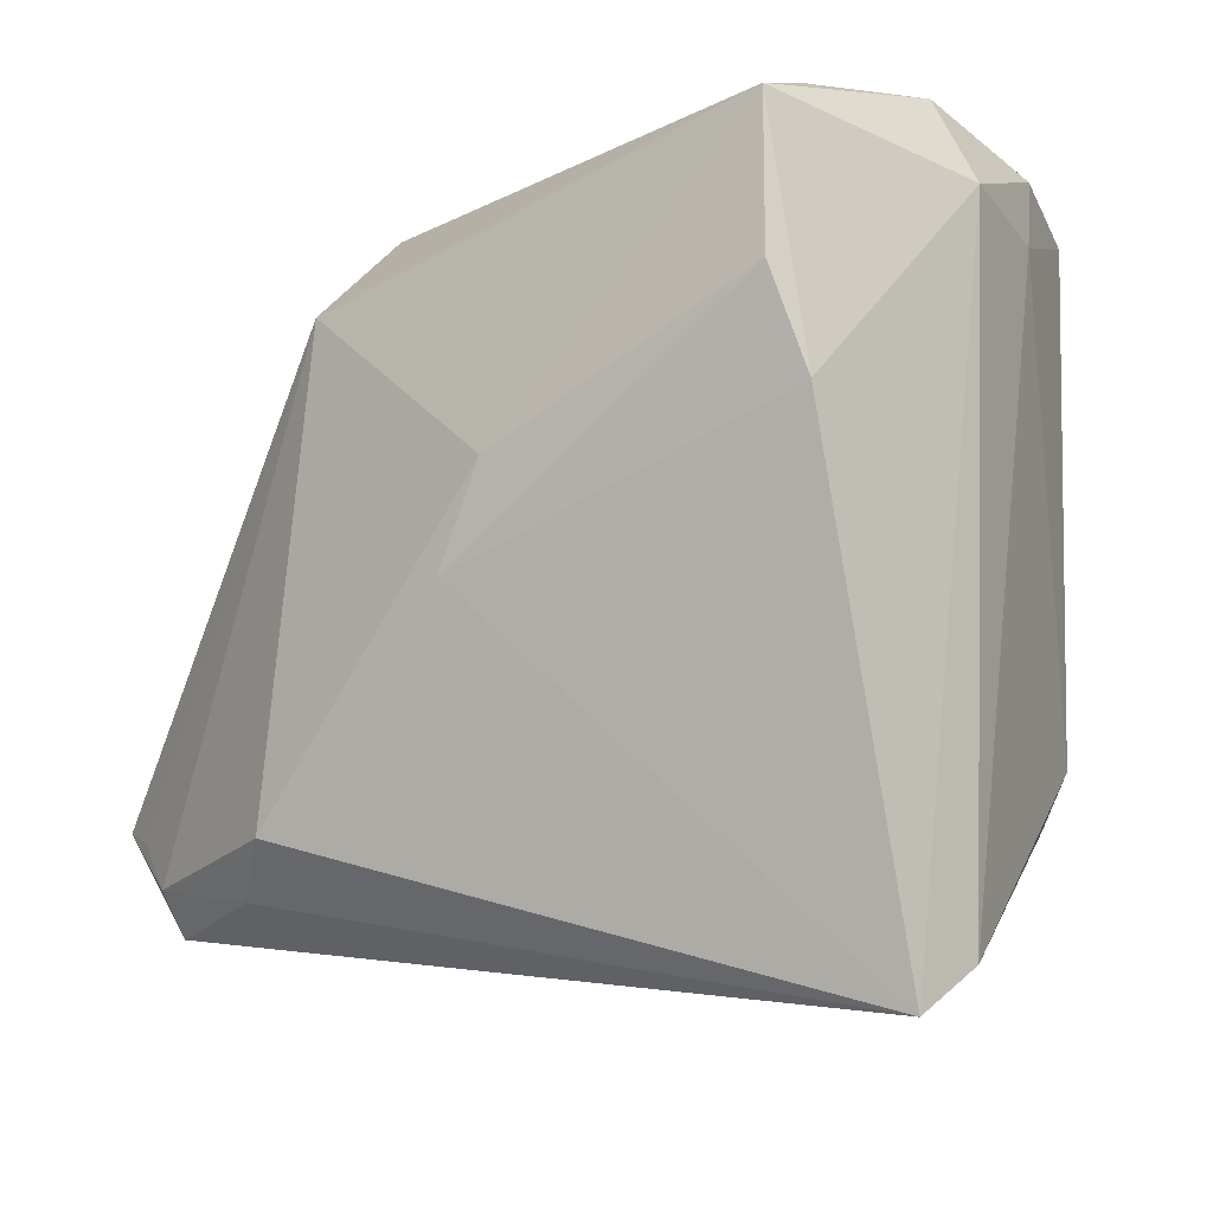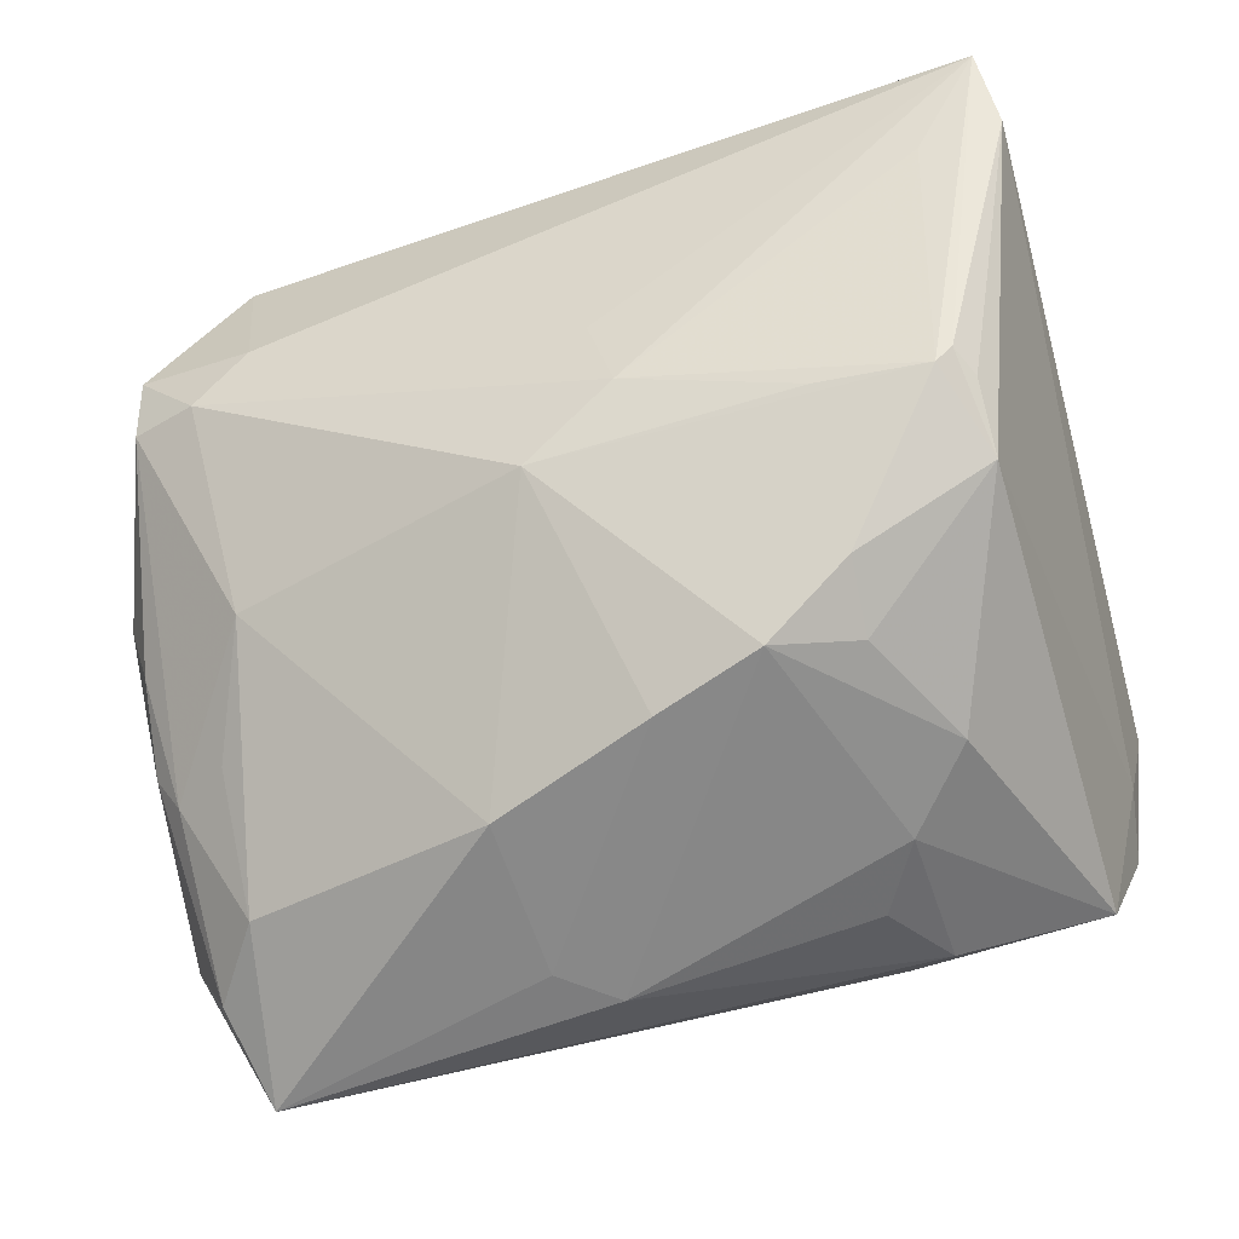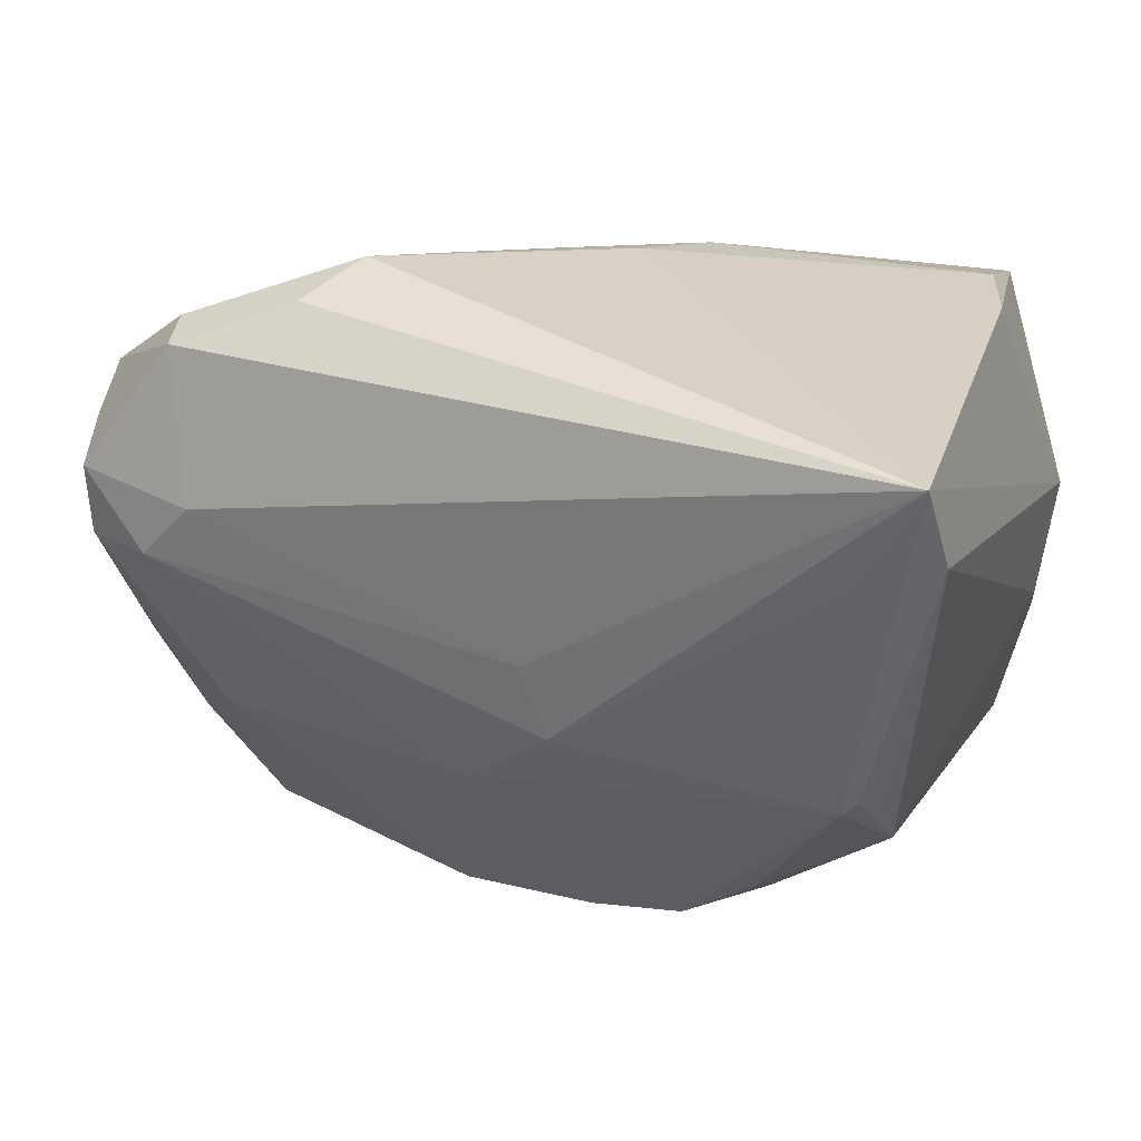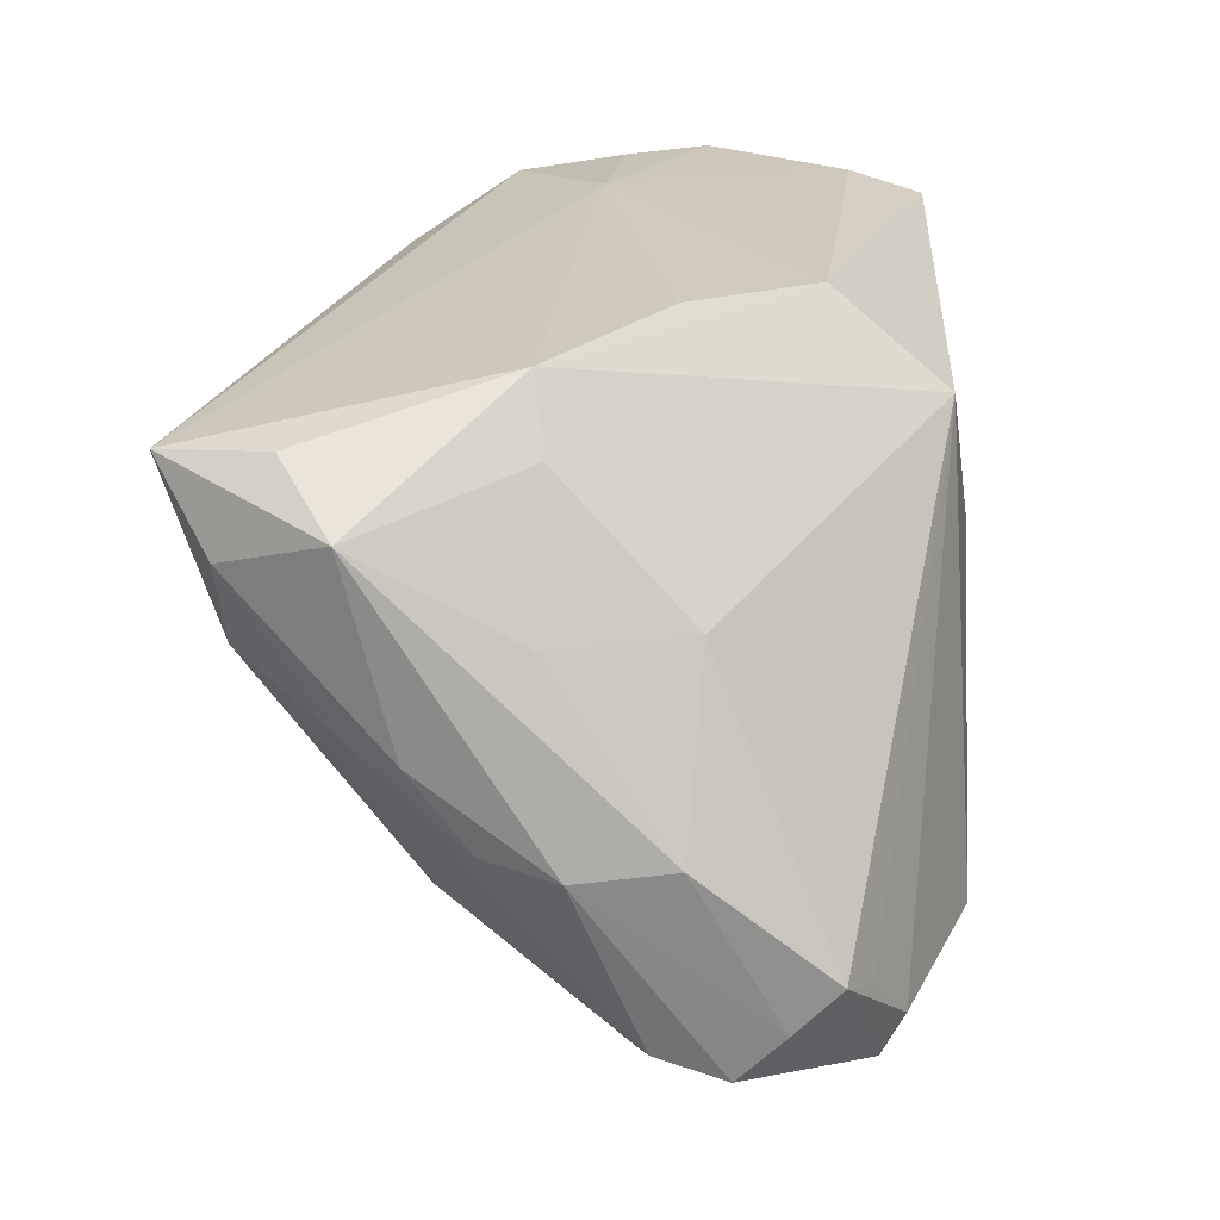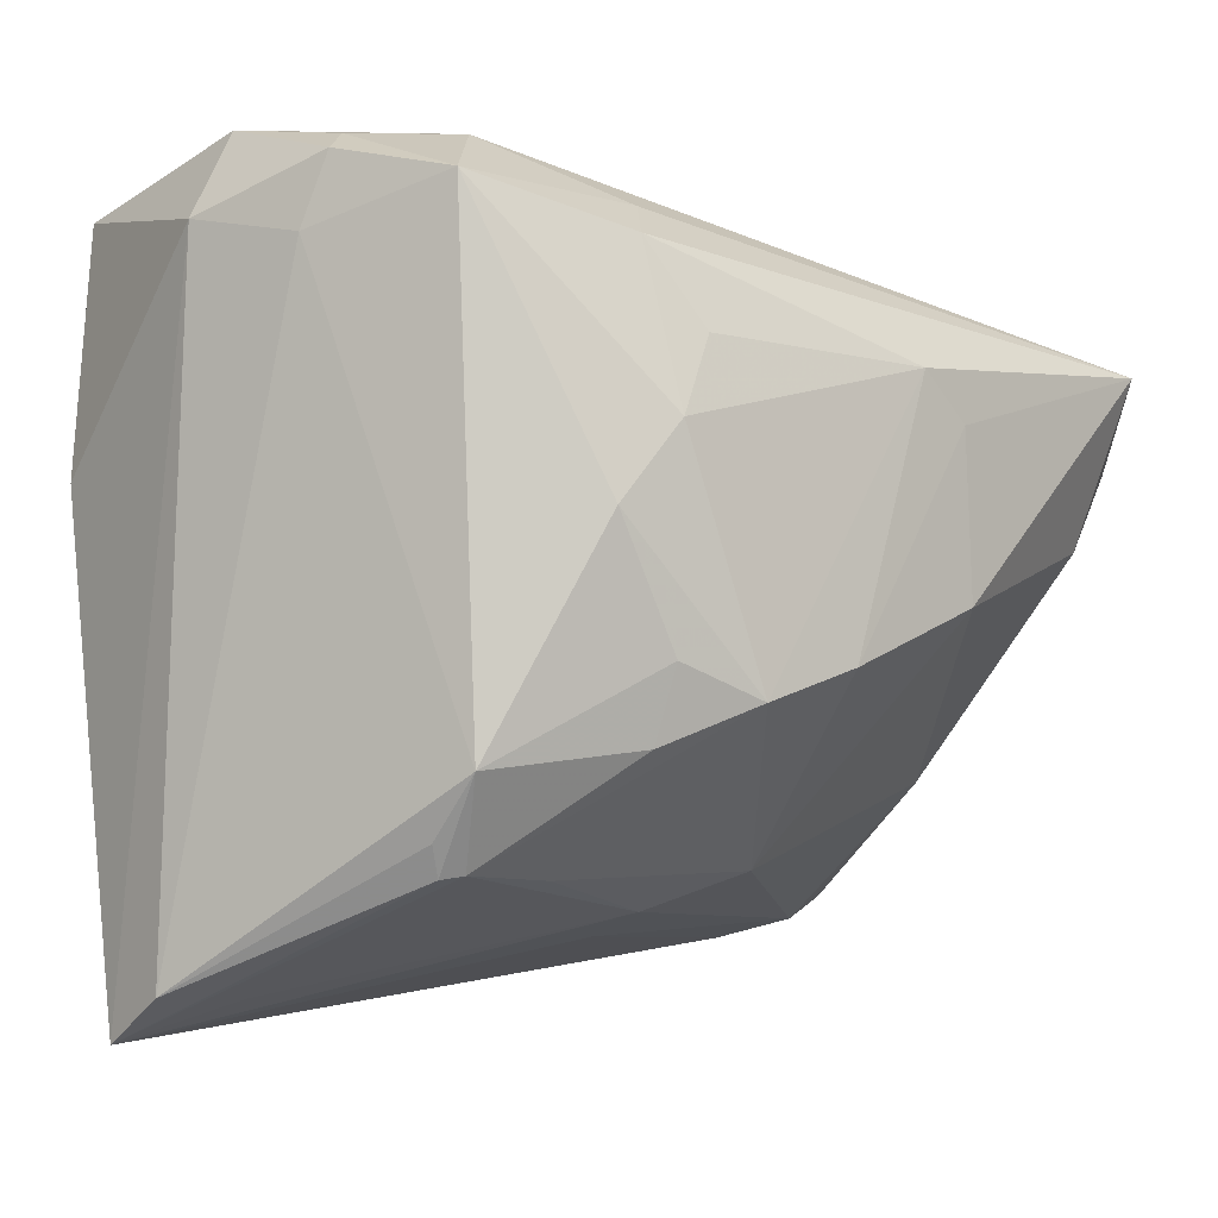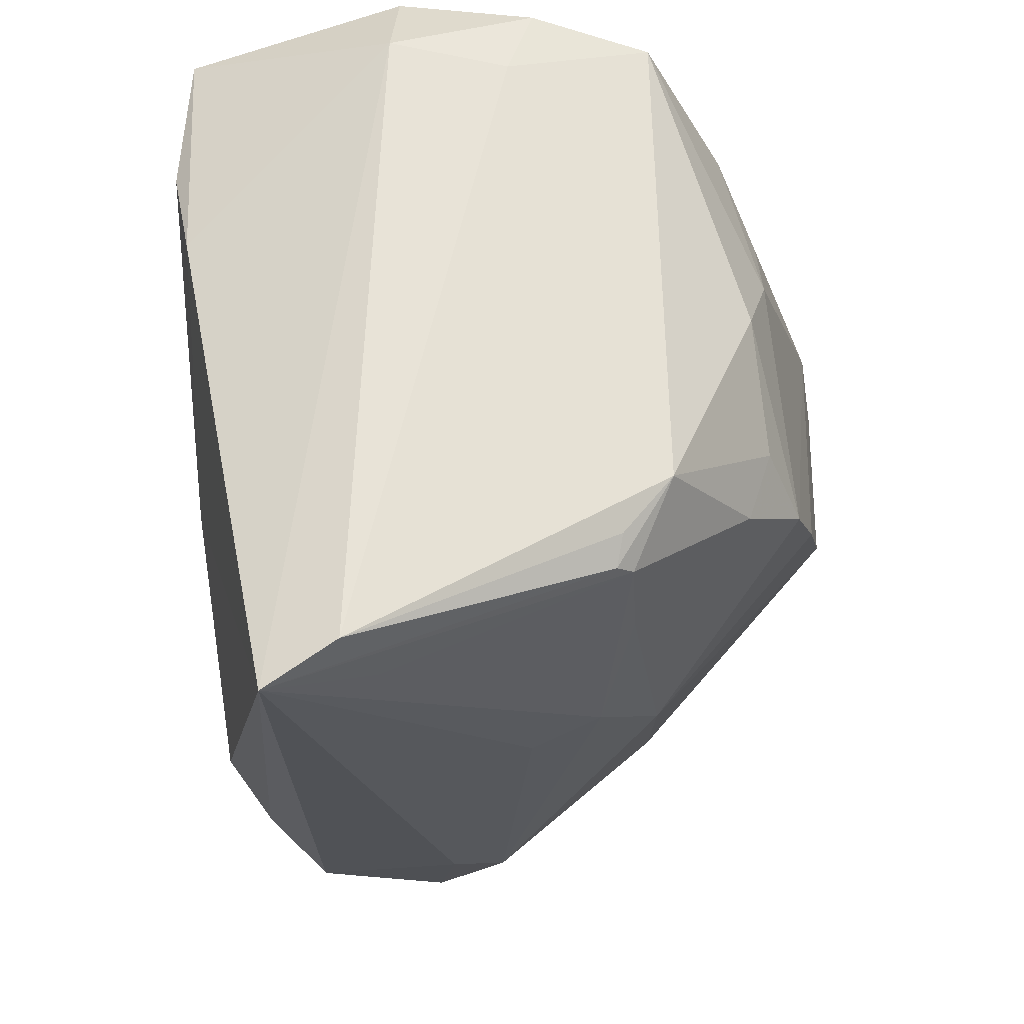
<metadata>
{"format":"obj","ext":"obj","renderer":"f3d","projection":"perspective","resolution":1024,"background":"white","views":[{"elev":-9.5,"azim":38.0,"up":"+Y"},{"elev":-62.2,"azim":15.3,"up":"+Z"},{"elev":11.5,"azim":18.7,"up":"+Z"},{"elev":15.1,"azim":-85.2,"up":"+Y"},{"elev":-5.0,"azim":132.4,"up":"+Y"},{"elev":-27.1,"azim":97.1,"up":"+Y"}]}
</metadata>
<code>
v -0.04709 0.02272 -0.02664
v 0.04117 0.03546 -0.009715
v 0.04073 0.008863 0.02757
v 0.01226 -0.0135 -0.03579
v 0.0213 0.02821 -0.02894
v 0.03188 0.03969 -0.003018
v 0.02131 -0.02919 -0.01798
v -0.05238 -0.01353 -0.001785
v -0.04667 -0.02458 0.02259
v 0.03603 -0.03995 0.006319
v -0.009297 0.01896 -0.03758
v 0.03722 0.03518 0.02925
v 0.03276 -0.02869 -0.01879
v 0.03948 0.03996 0.0054
v -0.04676 -0.02929 0.01763
v -0.03777 0.02869 -0.005663
v 0.03793 0.01935 0.03013
v -0.04983 0.00644 -0.004272
v 0.01425 0.03844 -0.003878
v -0.01508 0.01406 -0.03799
v 0.02752 0.003067 -0.0318
v 0.04346 -0.04422 0.01653
v 0.009527 0.005445 0.03399
v -0.05141 -0.01241 0.00854
v -0.0424 -0.007069 -0.02219
v 0.02843 0.03823 -0.01444
v -0.04675 -0.03149 0.005226
v -0.006373 -0.02839 -0.01839
v 0.04457 -0.03967 0.008652
v 0.04457 0.03079 0.005455
v 0.0215 -0.01774 -0.03054
v -0.0337 -0.0359 0.009011
v -0.05042 -0.01204 -0.009528
v -0.01715 -0.02733 0.03429
v -0.03521 -0.03584 0.0257
v 0.03614 -0.02594 -0.01805
v 0.01623 0.01947 -0.03255
v 0.04237 0.02811 -0.007174
v -0.03979 -0.03385 0.003716
v -0.04848 -0.002849 -0.02064
v 0.0206 0.01132 -0.03336
v -0.03604 -0.03108 0.02817
v 0.03591 0.03777 0.02118
v 0.03613 -0.01982 -0.02329
v -0.05282 0.016 -0.02098
v -0.04788 0.01303 -0.03238
v -0.03771 -0.0192 -0.01522
v -0.05108 -0.003861 -0.01587
v -0.04187 -0.02594 0.02497
v 0.03746 0.03239 -0.02212
v -0.01602 -0.003382 -0.03799
v 0.003565 -0.03229 -0.01274
v -0.04226 0.004356 -0.03232
v 0.001031 -0.00989 -0.03722
v 0.001571 -0.0348 -0.004842
v -0.04499 0.02235 -0.03799
v 0.004646 -0.005046 0.03398
v -0.01314 0.02231 0.03164
v -0.04214 0.02118 -0.004324
v 0.03459 -0.02907 -0.01723
v -0.02234 -0.0329 0.03017
v 0.02109 -0.01009 -0.03297
v -0.01349 0.03274 0.01938
v -0.04625 -0.03404 0.01261
v 0.01659 0.03213 -0.02422
v -0.02461 0.03231 0.006141
v 0.03746 0.03786 -0.007325
v -0.04223 0.006111 0.00965
f 3 22 30
f 68 9 58
f 58 9 49
f 19 66 63
f 1 56 45
f 19 63 43
f 34 23 58
f 12 23 17
f 58 23 12
f 12 3 30
f 17 3 12
f 12 63 58
f 12 43 63
f 9 68 24
f 45 8 24
f 16 68 58
f 58 63 16
f 16 63 66
f 56 1 16
f 16 1 45
f 16 66 19
f 19 56 16
f 44 50 38
f 21 50 44
f 26 56 19
f 30 22 29
f 44 38 29
f 29 38 30
f 31 13 4
f 44 13 31
f 35 9 15
f 9 24 15
f 15 24 8
f 53 51 47
f 56 51 53
f 14 12 30
f 43 12 14
f 19 43 14
f 58 49 42
f 42 34 58
f 42 9 35
f 42 49 9
f 61 35 22
f 22 34 61
f 61 42 35
f 34 42 61
f 22 3 57
f 57 34 22
f 57 3 17
f 17 23 57
f 23 34 57
f 45 24 18
f 18 24 68
f 68 16 59
f 59 18 68
f 59 16 45
f 45 18 59
f 30 38 2
f 2 38 50
f 2 14 30
f 4 21 62
f 62 21 44
f 62 31 4
f 44 31 62
f 4 54 11
f 56 26 65
f 65 26 50
f 60 13 44
f 22 13 60
f 60 29 22
f 13 52 7
f 10 13 22
f 22 52 10
f 10 52 13
f 25 53 47
f 56 53 46
f 45 56 46
f 6 26 19
f 19 14 6
f 6 14 26
f 26 14 67
f 14 2 67
f 50 26 67
f 67 2 50
f 20 51 56
f 56 11 20
f 20 54 51
f 20 11 54
f 44 29 36
f 36 60 44
f 29 60 36
f 8 33 27
f 47 39 27
f 22 35 32
f 55 52 22
f 55 39 52
f 22 32 55
f 55 32 39
f 52 39 28
f 28 39 47
f 28 54 4
f 51 54 28
f 47 51 28
f 28 7 52
f 4 13 28
f 13 7 28
f 40 46 53
f 53 25 40
f 40 27 33
f 40 25 47
f 47 27 40
f 5 37 11
f 5 65 50
f 5 11 56
f 56 65 5
f 11 37 41
f 41 21 4
f 4 11 41
f 37 5 41
f 50 21 41
f 41 5 50
f 64 32 35
f 39 32 64
f 64 27 39
f 35 15 64
f 64 15 8
f 8 27 64
f 45 46 48
f 46 40 48
f 48 40 33
f 48 8 45
f 48 33 8

</code>
